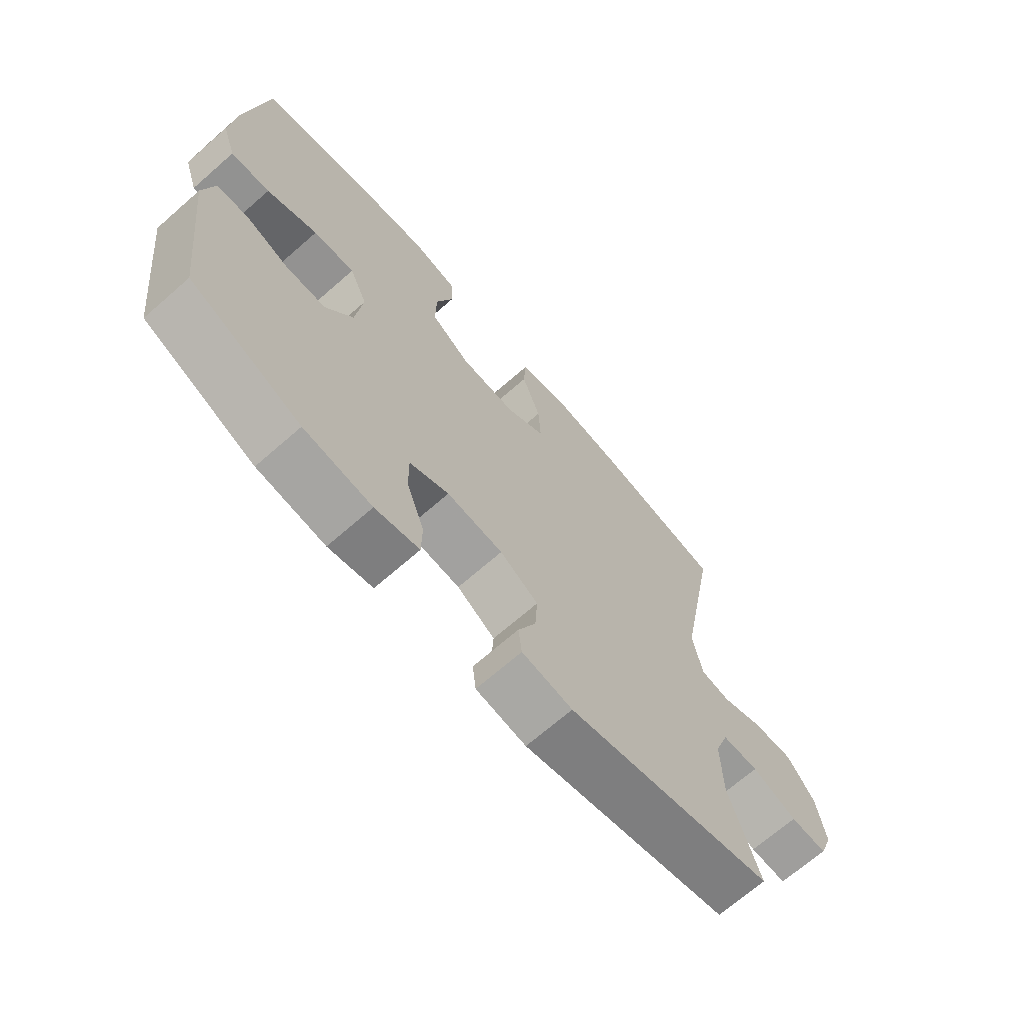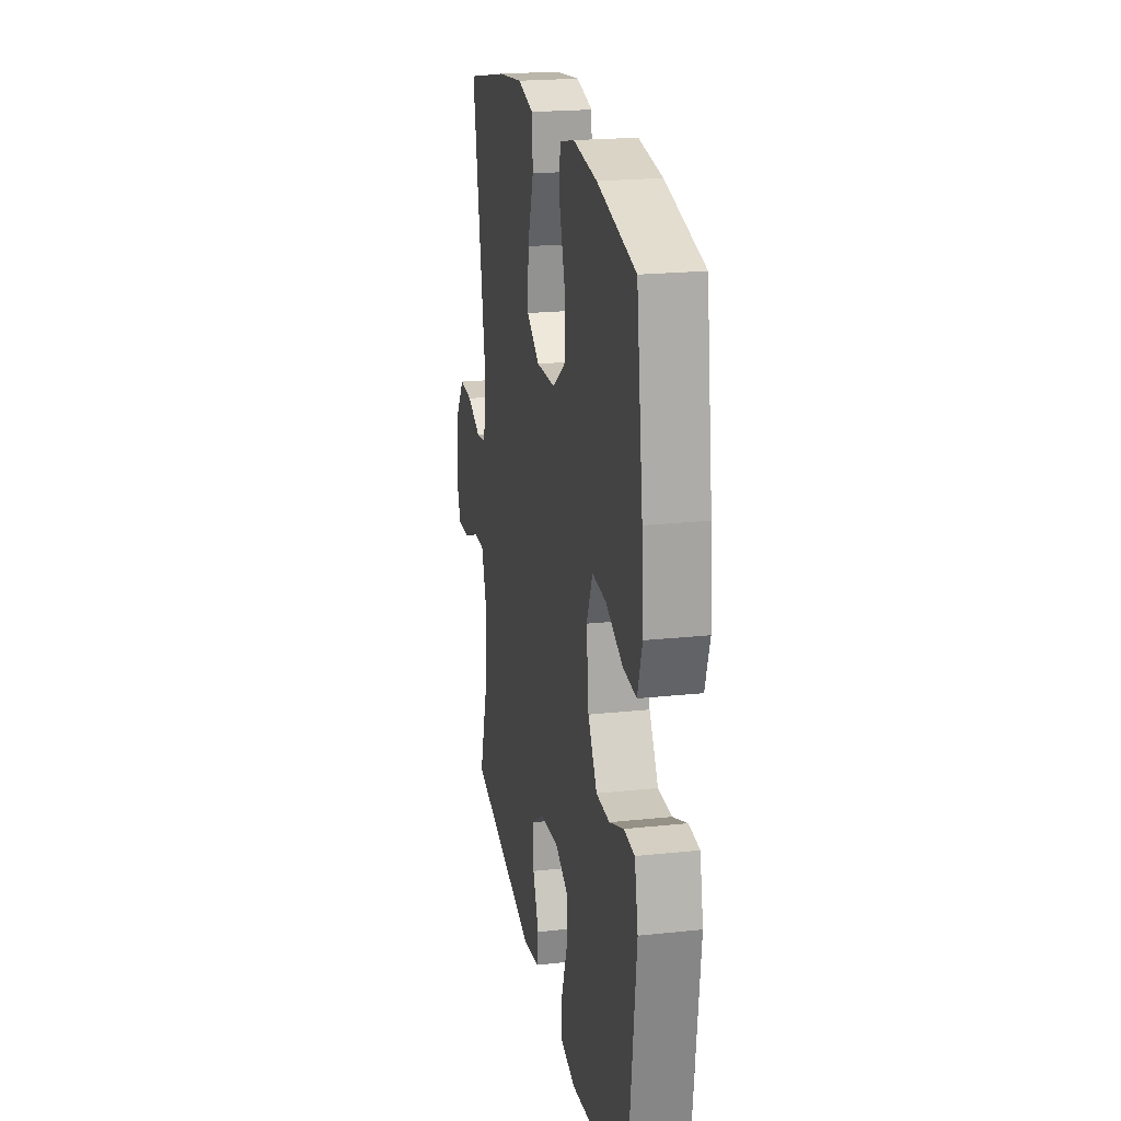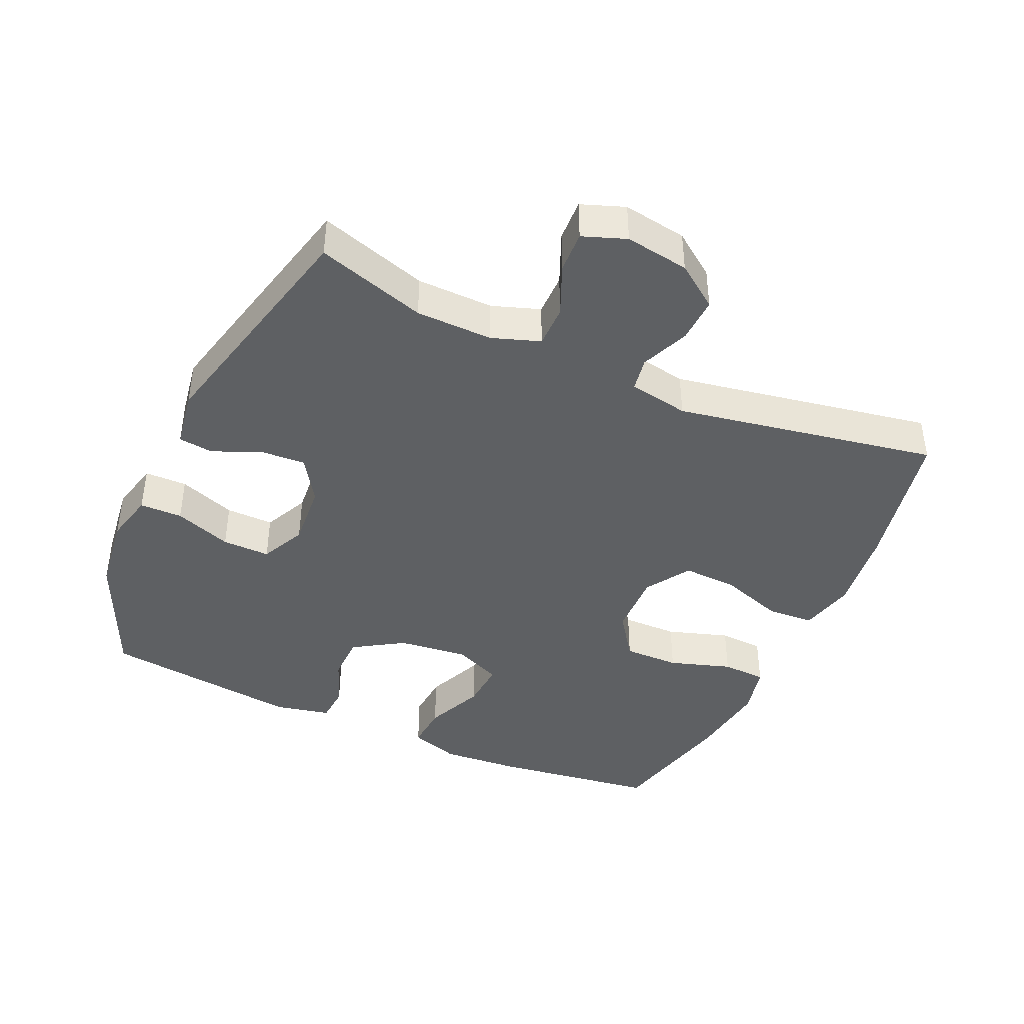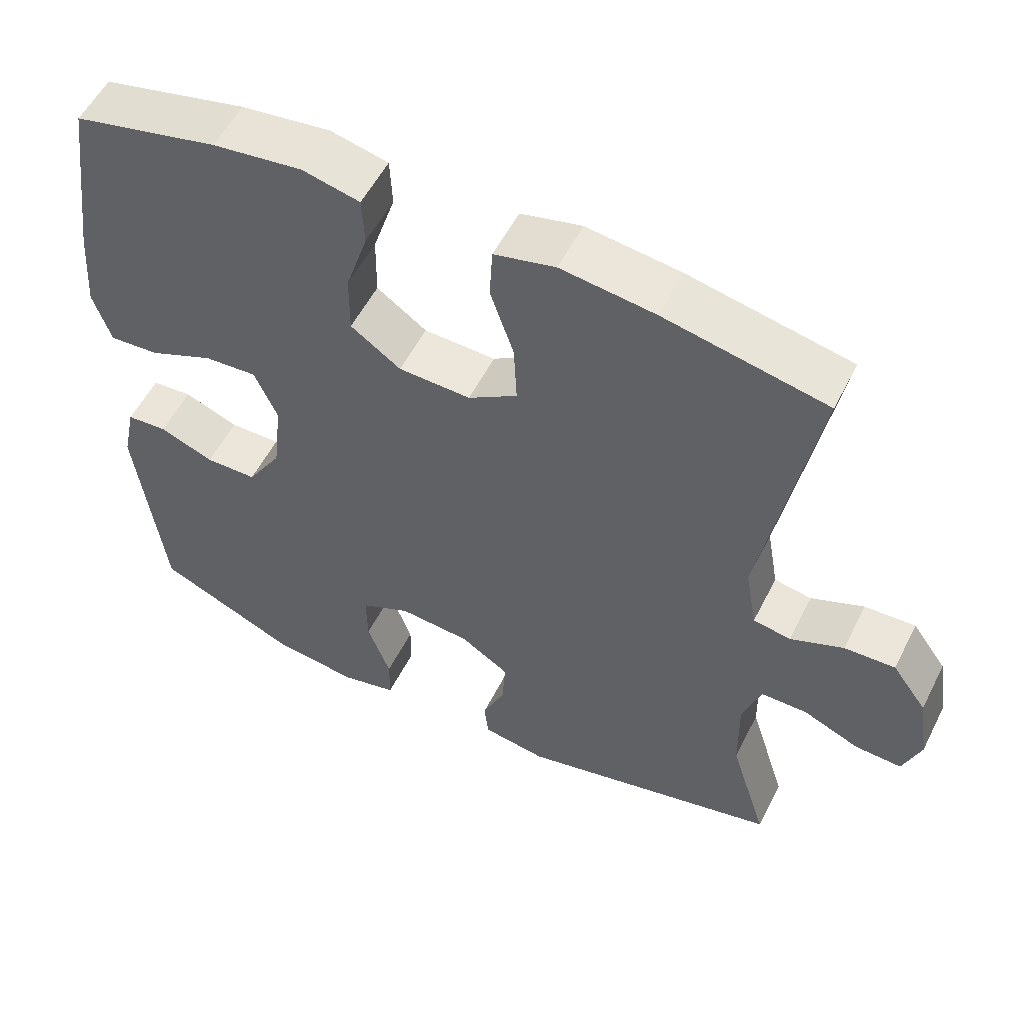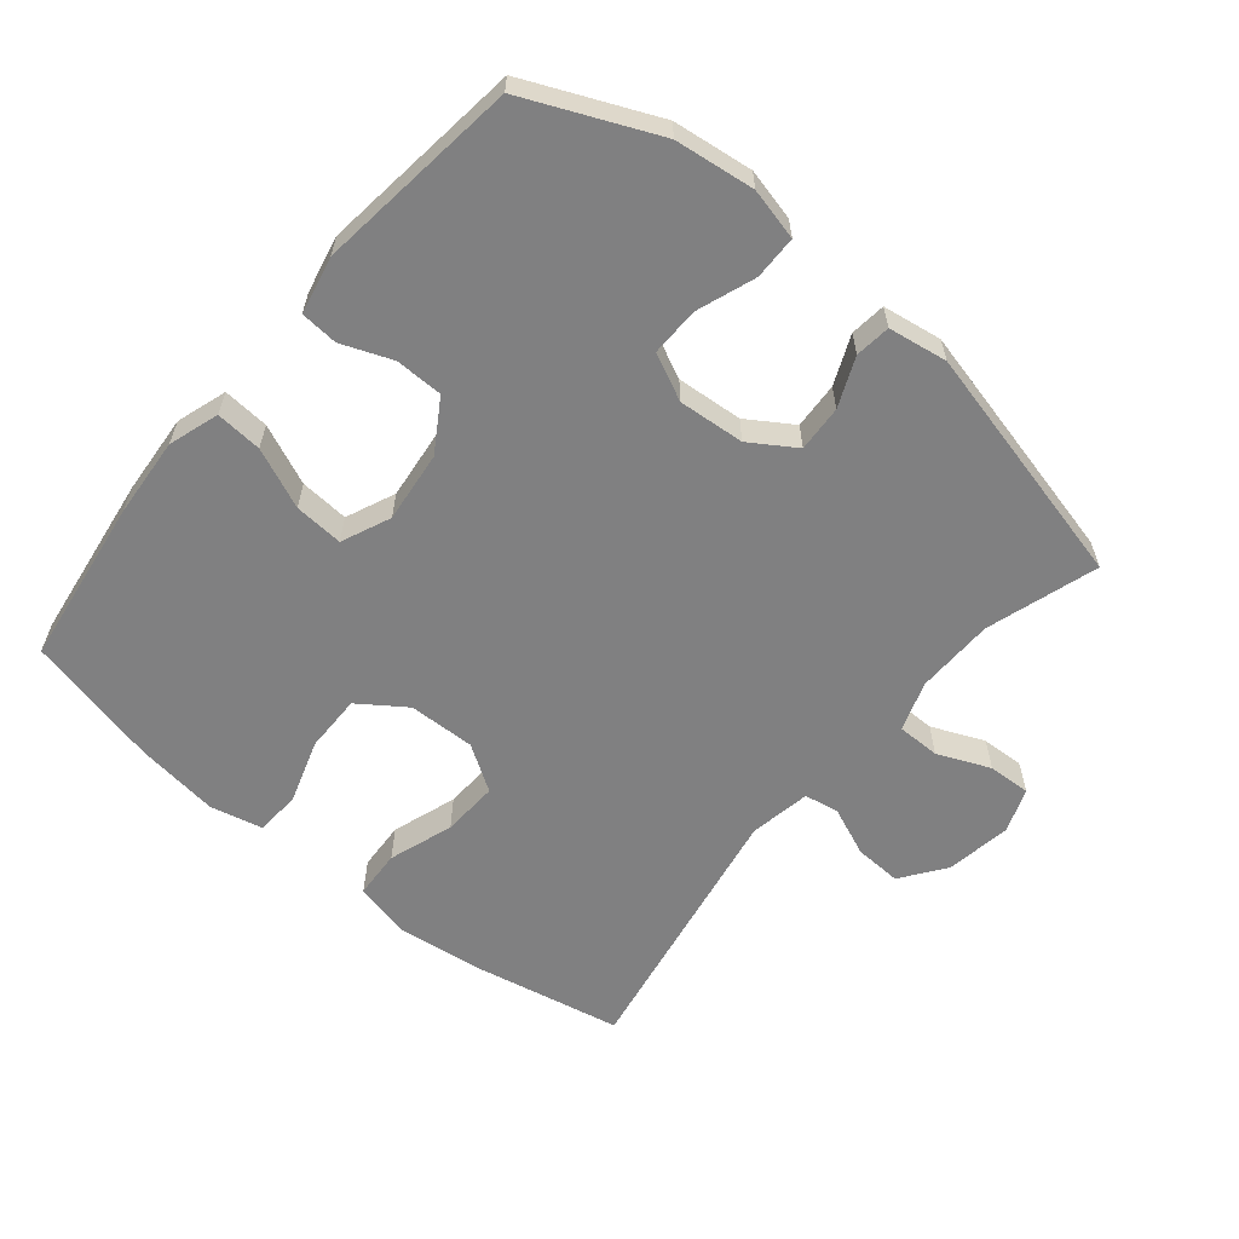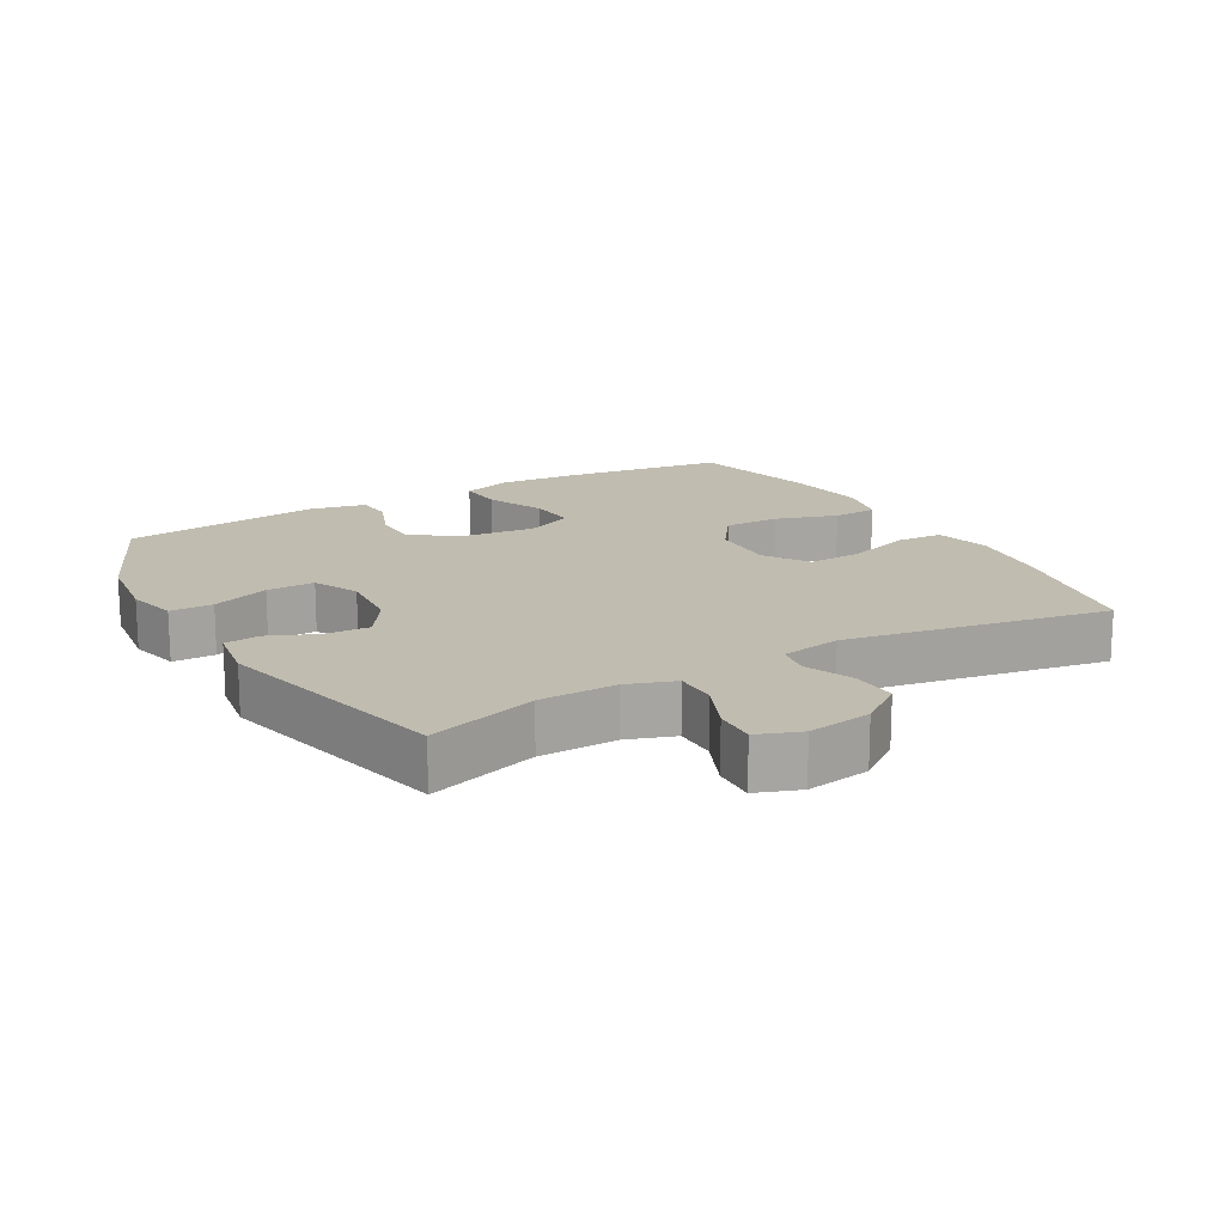
<metadata>
{"format":"obj","ext":"obj","renderer":"f3d","projection":"perspective","resolution":1024,"background":"white","views":[{"elev":-69.2,"azim":131.2,"up":"+Z"},{"elev":21.3,"azim":79.2,"up":"+Z"},{"elev":-42.1,"azim":-114.3,"up":"+Y"},{"elev":55.1,"azim":-153.4,"up":"+Z"},{"elev":-60.2,"azim":140.2,"up":"+Y"},{"elev":16.5,"azim":-119.8,"up":"+Y"}]}
</metadata>
<code>
v -0.5 0.07 0.5
v -0.28 0.07 0.545
v -0.153 0.07 0.561
v -0.07 0.07 0.541
v -0.066 0.07 0.47
v -0.098 0.07 0.375
v -0.102 0.07 0.292
v -0.035 0.07 0.249
v 0.063 0.07 0.252
v 0.131 0.07 0.3
v 0.13 0.07 0.384
v 0.1 0.07 0.477
v 0.103 0.07 0.544
v 0.181 0.07 0.562
v 0.303 0.07 0.546
v 0.5 0.07 0.5
v 0.534 0.07 0.255
v 0.543 0.07 0.136
v 0.519 0.07 0.062
v 0.451 0.07 0.067
v 0.363 0.07 0.105
v 0.291 0.07 0.11
v 0.26 0.07 0.038
v 0.272 0.07 -0.067
v 0.319 0.07 -0.142
v 0.389 0.07 -0.143
v 0.463 0.07 -0.114
v 0.518 0.07 -0.118
v 0.536 0.07 -0.202
v 0.5 0.07 -0.5
v 0.309 0.07 -0.585
v 0.192 0.07 -0.6
v 0.116 0.07 -0.582
v 0.115 0.07 -0.518
v 0.146 0.07 -0.432
v 0.147 0.07 -0.36
v 0.079 0.07 -0.328
v -0.018 0.07 -0.336
v -0.084 0.07 -0.379
v -0.08 0.07 -0.447
v -0.049 0.07 -0.519
v -0.055 0.07 -0.571
v -0.142 0.07 -0.585
v -0.5 0.07 -0.5
v -0.449 0.07 -0.336
v -0.447 0.07 -0.221
v -0.472 0.07 -0.149
v -0.535 0.07 -0.149
v -0.612 0.07 -0.182
v -0.675 0.07 -0.185
v -0.699 0.07 -0.12
v -0.684 0.07 -0.024
v -0.637 0.07 0.041
v -0.568 0.07 0.038
v -0.496 0.07 0.008
v -0.445 0.07 0.017
v -0.429 0.07 0.107
v -0.5 0 0.5
v -0.28 0 0.545
v -0.153 0 0.561
v -0.07 0 0.541
v -0.066 0 0.47
v -0.098 0 0.375
v -0.102 0 0.292
v -0.035 0 0.249
v 0.063 0 0.252
v 0.131 0 0.3
v 0.13 0 0.384
v 0.1 0 0.477
v 0.103 0 0.544
v 0.181 0 0.562
v 0.303 0 0.546
v 0.5 0 0.5
v 0.534 0 0.255
v 0.543 0 0.136
v 0.519 0 0.062
v 0.451 0 0.067
v 0.363 0 0.105
v 0.291 0 0.11
v 0.26 0 0.038
v 0.272 0 -0.067
v 0.319 0 -0.142
v 0.389 0 -0.143
v 0.463 0 -0.114
v 0.518 0 -0.118
v 0.536 0 -0.202
v 0.5 0 -0.5
v 0.309 0 -0.585
v 0.192 0 -0.6
v 0.116 0 -0.582
v 0.115 0 -0.518
v 0.146 0 -0.432
v 0.147 0 -0.36
v 0.079 0 -0.328
v -0.018 0 -0.336
v -0.084 0 -0.379
v -0.08 0 -0.447
v -0.049 0 -0.519
v -0.055 0 -0.571
v -0.142 0 -0.585
v -0.5 0 -0.5
v -0.449 0 -0.336
v -0.447 0 -0.221
v -0.472 0 -0.149
v -0.535 0 -0.149
v -0.612 0 -0.182
v -0.675 0 -0.185
v -0.699 0 -0.12
v -0.684 0 -0.024
v -0.637 0 0.041
v -0.568 0 0.038
v -0.496 0 0.008
v -0.445 0 0.017
v -0.429 0 0.107
f 53 54 55
f 52 53 55
f 51 52 55
f 50 51 55
f 49 50 55
f 48 49 55
f 47 48 55 56
f 46 47 56 57
f 43 44 45
f 42 43 45
f 41 42 45
f 40 41 45
f 45 46 57
f 40 45 57
f 39 40 57
f 33 34 35
f 32 33 35
f 31 32 35
f 30 31 35
f 29 30 35
f 28 29 35
f 27 28 35
f 26 27 35
f 25 26 35 36
f 24 25 36 37
f 19 20 21
f 18 19 21
f 17 18 21
f 16 17 21
f 15 16 21
f 14 15 21
f 13 14 21
f 12 13 21
f 11 12 21
f 10 11 21 22
f 9 10 22 23
f 4 5 6
f 3 4 6
f 2 3 6
f 1 2 6
f 57 1 6
f 57 6 7
f 57 7 8
f 39 57 8
f 38 39 8
f 24 37 38
f 23 24 38
f 9 23 38
f 8 9 38
f 112 111 110
f 112 110 109
f 112 109 108
f 112 108 107
f 112 107 106
f 112 106 105
f 113 112 105 104
f 114 113 104 103
f 102 101 100
f 102 100 99
f 102 99 98
f 102 98 97
f 114 103 102
f 114 102 97
f 114 97 96
f 92 91 90
f 92 90 89
f 92 89 88
f 92 88 87
f 92 87 86
f 92 86 85
f 92 85 84
f 92 84 83
f 93 92 83 82
f 94 93 82 81
f 78 77 76
f 78 76 75
f 78 75 74
f 78 74 73
f 78 73 72
f 78 72 71
f 78 71 70
f 78 70 69
f 78 69 68
f 79 78 68 67
f 80 79 67 66
f 63 62 61
f 63 61 60
f 63 60 59
f 63 59 58
f 63 58 114
f 64 63 114
f 65 64 114
f 65 114 96
f 65 96 95
f 95 94 81
f 95 81 80
f 95 80 66
f 95 66 65
f 1 58 59 2
f 2 59 60 3
f 3 60 61 4
f 4 61 62 5
f 5 62 63 6
f 6 63 64 7
f 7 64 65 8
f 8 65 66 9
f 9 66 67 10
f 10 67 68 11
f 11 68 69 12
f 12 69 70 13
f 13 70 71 14
f 14 71 72 15
f 15 72 73 16
f 16 73 74 17
f 17 74 75 18
f 18 75 76 19
f 19 76 77 20
f 20 77 78 21
f 21 78 79 22
f 22 79 80 23
f 23 80 81 24
f 24 81 82 25
f 25 82 83 26
f 26 83 84 27
f 27 84 85 28
f 28 85 86 29
f 29 86 87 30
f 30 87 88 31
f 31 88 89 32
f 32 89 90 33
f 33 90 91 34
f 34 91 92 35
f 35 92 93 36
f 36 93 94 37
f 37 94 95 38
f 38 95 96 39
f 39 96 97 40
f 40 97 98 41
f 41 98 99 42
f 42 99 100 43
f 43 100 101 44
f 44 101 102 45
f 45 102 103 46
f 46 103 104 47
f 47 104 105 48
f 48 105 106 49
f 49 106 107 50
f 50 107 108 51
f 51 108 109 52
f 52 109 110 53
f 53 110 111 54
f 54 111 112 55
f 55 112 113 56
f 56 113 114 57
f 57 114 58 1

</code>
